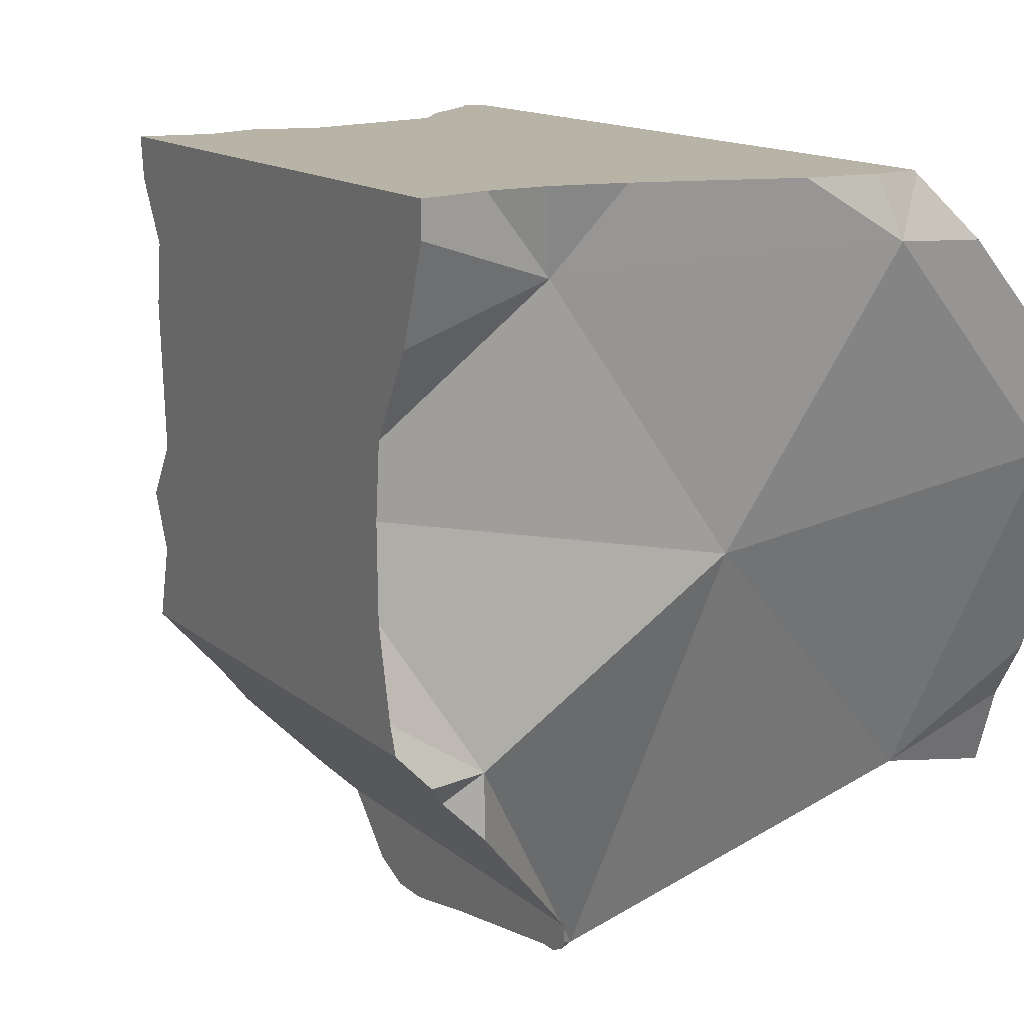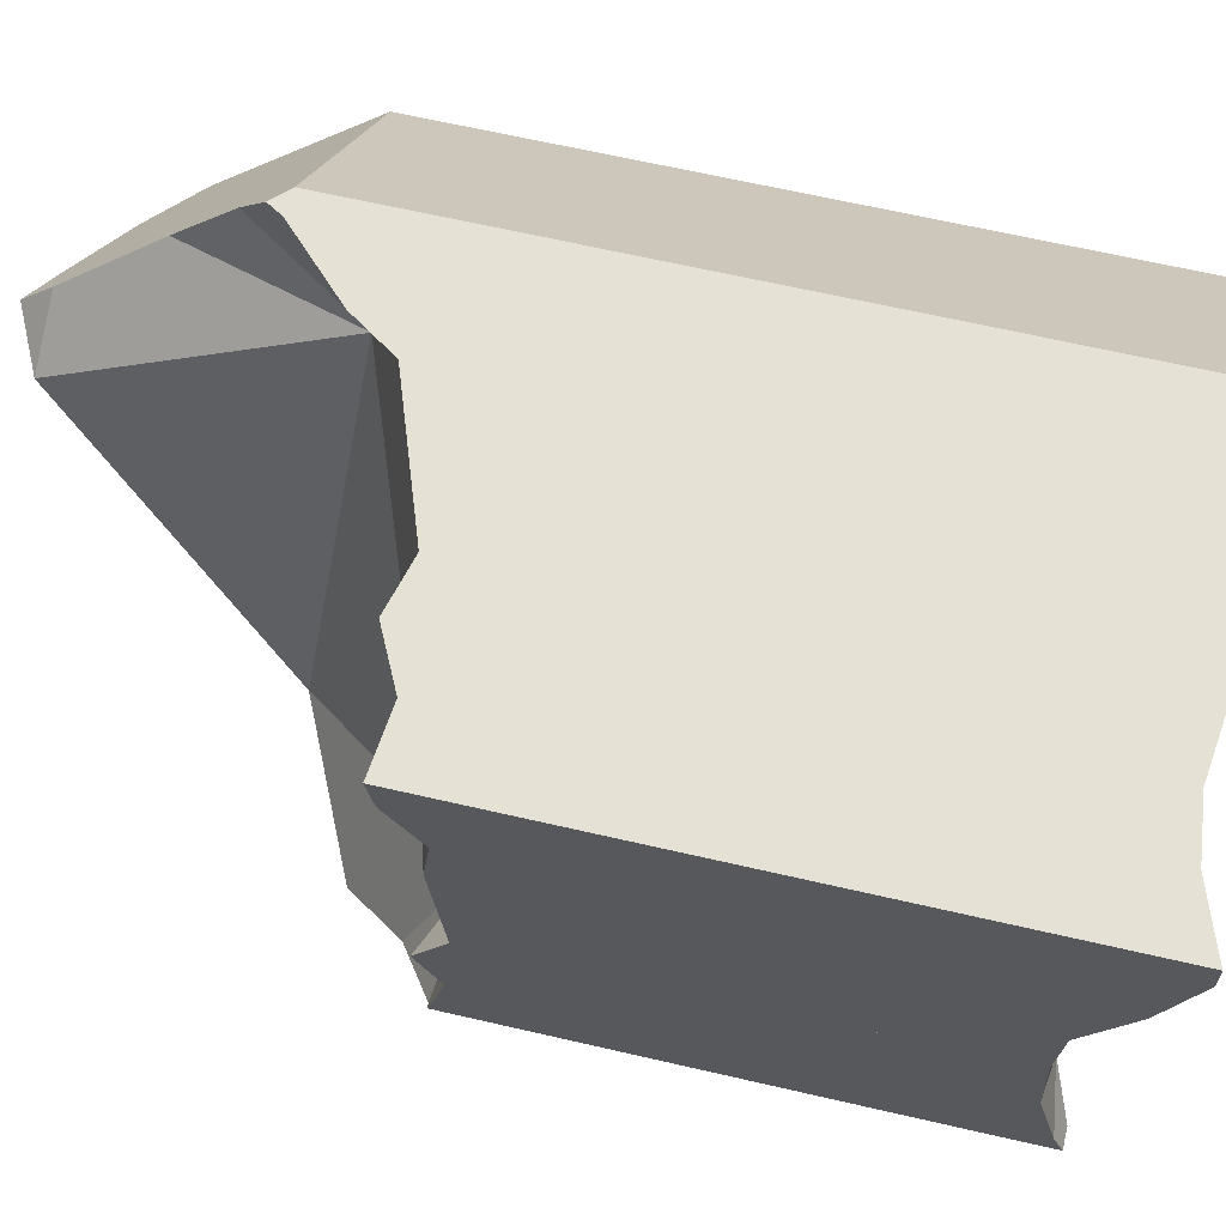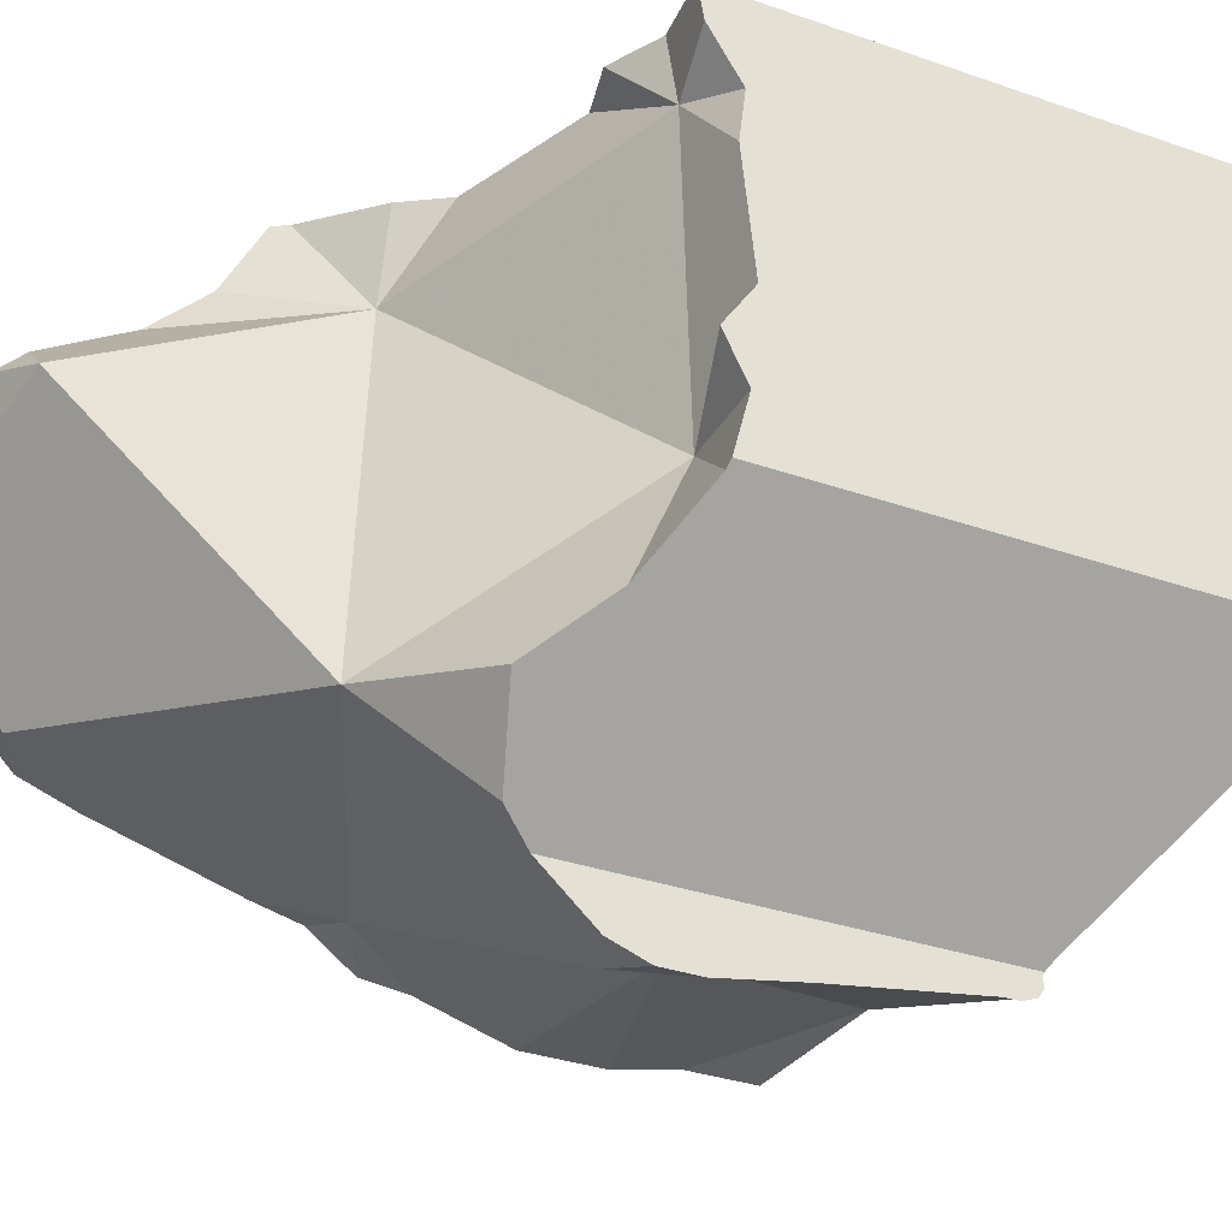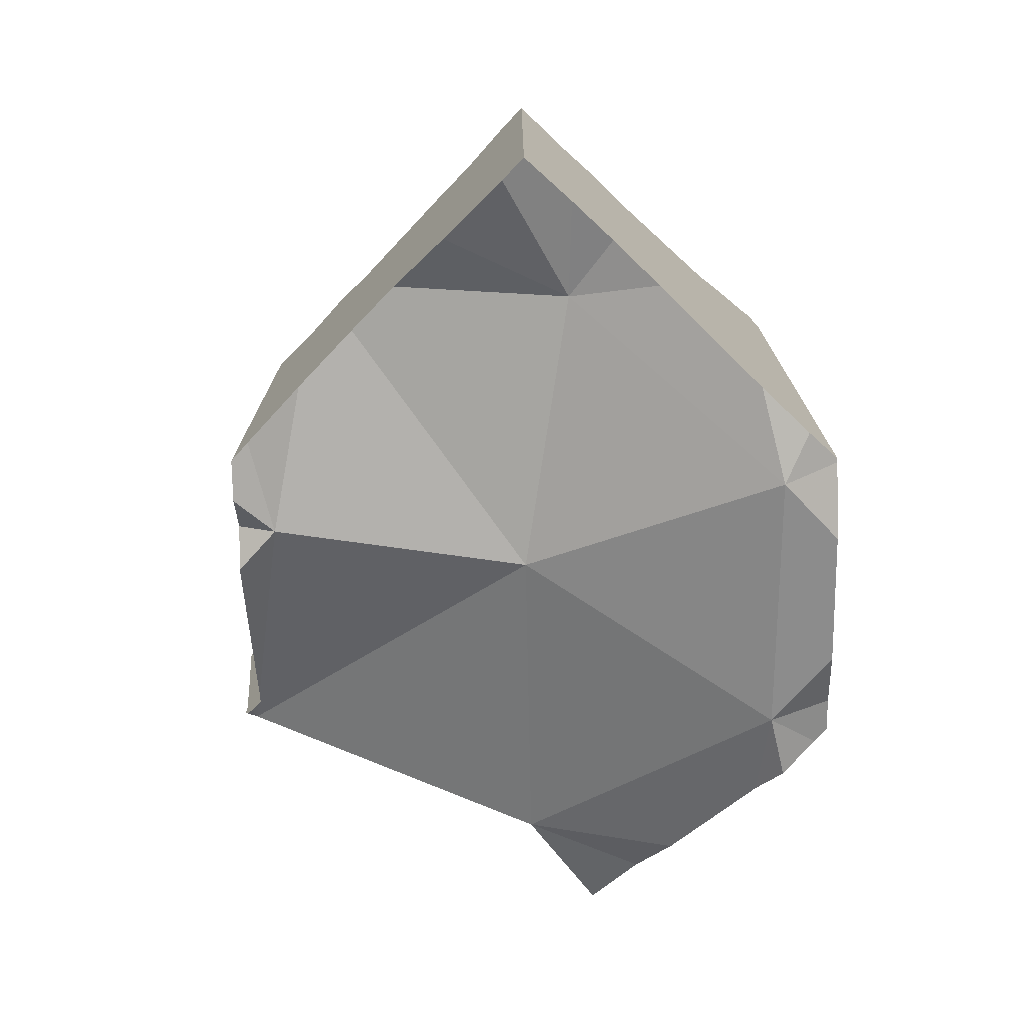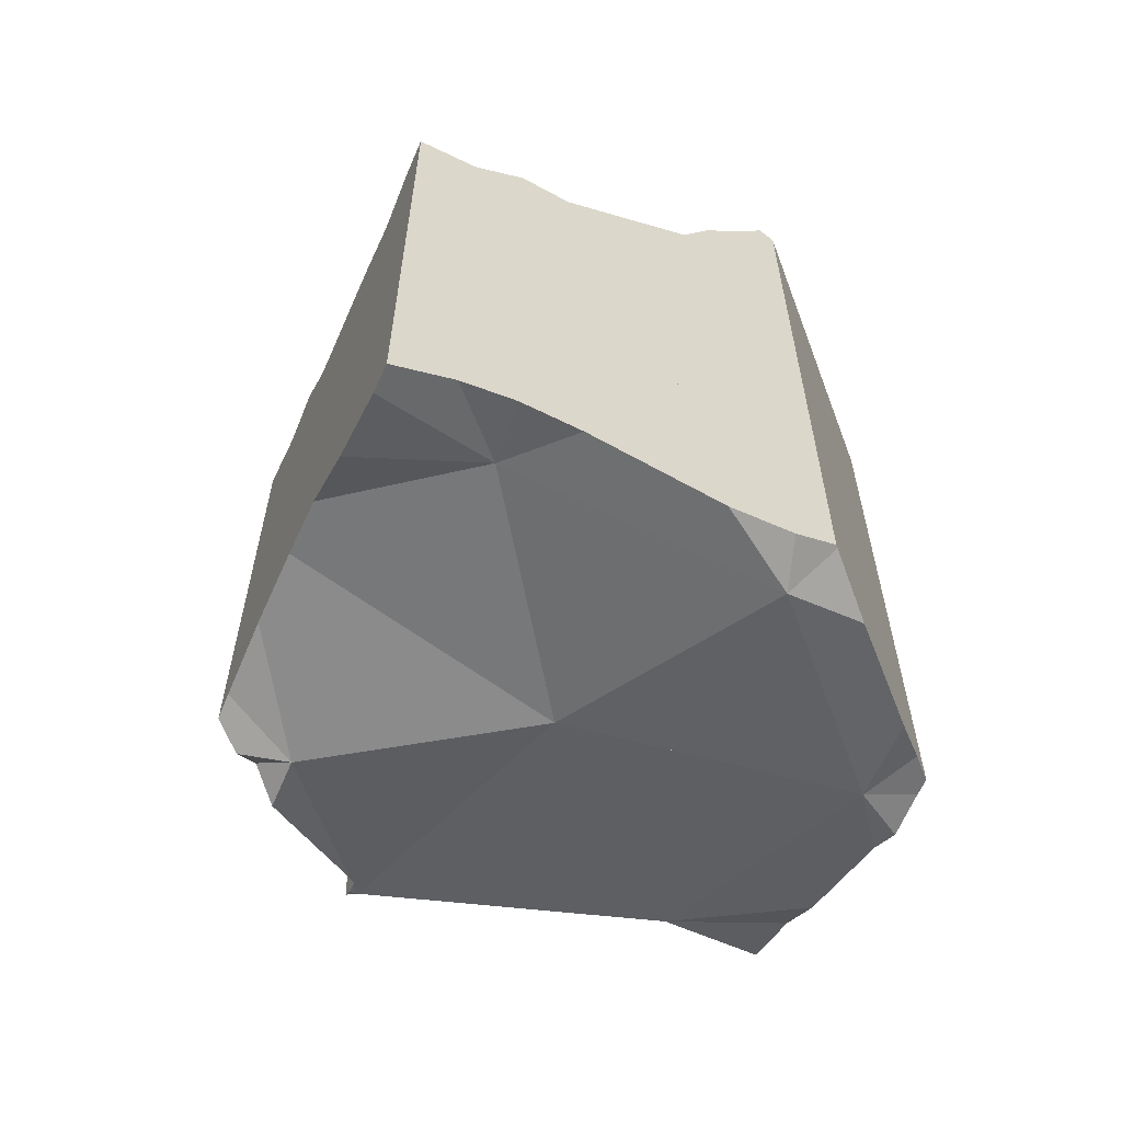
<metadata>
{"format":"obj","ext":"obj","renderer":"f3d","projection":"perspective","resolution":1024,"background":"white","views":[{"elev":12.6,"azim":152.1,"up":"+Y"},{"elev":64.3,"azim":103.2,"up":"+Y"},{"elev":-32.4,"azim":63.9,"up":"+Y"},{"elev":-74.7,"azim":136.4,"up":"+Z"},{"elev":-60.7,"azim":155.7,"up":"+Z"}]}
</metadata>
<code>
v 0.02211 0.03834 -0.2704
v 0.02212 0.03955 -0.2898
v 0.02212 0.03955 -0.2763
v 0.02212 0.03956 -0.2915
v 0.02214 0.04464 -0.2934
v 0.02215 0.03664 -0.2621
v 0.02217 0.05379 -0.2968
v 0.02221 0.06444 -0.3039
v 0.02222 0.03664 -0.2446
v 0.02222 0.03668 -0.2445
v 0.02222 0.0427 -0.225
v 0.02222 0.04334 -0.2198
v 0.02222 0.04395 -0.215
v 0.02222 0.05142 -0.2051
v 0.02222 0.05391 -0.1951
v 0.02222 0.05571 -0.1892
v 0.02222 0.06311 -0.1646
v 0.02222 0.06646 -0.2584
v 0.02222 0.06665 -0.3048
v 0.02222 0.06667 -0.2001
v 0.02222 0.06667 -0.1552
v 0.02222 0.06744 -0.1531
v 0.02222 0.07158 -0.3068
v 0.02222 0.07718 -0.1438
v 0.02222 0.08996 -0.3144
v 0.02222 0.09764 -0.3195
v 0.02222 0.1073 -0.3181
v 0.02222 0.1111 -0.318
v 0.02222 0.1111 -0.3146
v 0.02222 0.1111 -0.2898
v 0.02222 0.1111 -0.2312
v 0.02222 0.1111 -0.1778
v 0.02419 0.07765 -0.1424
v 0.02723 0.1161 -0.3194
v 0.02989 0.1188 -0.3087
v 0.03314 0.04782 -0.209
v 0.03372 0.105 -0.322
v 0.03521 0.1241 -0.3247
v 0.03522 0.1241 -0.3154
v 0.03524 0.08137 -0.135
v 0.03689 0.06598 -0.1468
v 0.04077 0.1297 -0.2997
v 0.0439 0.08834 -0.1333
v 0.04444 0.1333 -0.2193
v 0.04551 0.1344 -0.3274
v 0.04562 0.1345 -0.2957
v 0.04736 0.04491 -0.2991
v 0.04908 0.138 -0.3042
v 0.05109 0.14 -0.3025
v 0.05494 0.1438 -0.3299
v 0.05656 0.1455 -0.2902
v 0.05794 0.09964 -0.1306
v 0.06452 0.143 -0.1674
v 0.06459 0.1308 -0.1551
v 0.06584 0.03549 -0.2506
v 0.0661 0.155 -0.3277
v 0.06658 0.1369 -0.2957
v 0.06667 0.1556 -0.3277
v 0.06667 0.1556 -0.3136
v 0.06667 0.1556 -0.289
v 0.06667 0.1556 -0.2607
v 0.06667 0.1556 -0.2193
v 0.06667 0.1556 -0.1778
v 0.06739 0.1495 -0.171
v 0.06784 0.1556 -0.2893
v 0.06962 0.1166 -0.1358
v 0.06962 0.1157 -0.1349
v 0.06962 0.1141 -0.1333
v 0.06962 0.1101 -0.1294
v 0.07005 0.1556 -0.1744
v 0.07165 0.1447 -0.3321
v 0.0719 0.1556 -0.1775
v 0.07342 0.1556 -0.179
v 0.0752 0.1556 -0.3299
v 0.07813 0.138 -0.1913
v 0.0806 0.1556 -0.2877
v 0.08096 0.1063 -0.1347
v 0.0823 0.1556 -0.3299
v 0.08499 0.1556 -0.1906
v 0.08508 0.1556 -0.2872
v 0.08885 0.1556 -0.3299
v 0.09121 0.1556 -0.1999
v 0.09335 0.1556 -0.2861
v 0.09509 0.09289 -0.3178
v 0.09691 0.1556 -0.2261
v 0.09974 0.0498 -0.1802
v 0.1014 0.1556 -0.2036
v 0.1028 0.01089 -0.2217
v 0.1051 0.1556 -0.3159
v 0.107 0.1556 -0.3257
v 0.1089 0.01831 -0.2907
v 0.1111 0.008616 -0.2345
v 0.1111 0.008617 -0.226
v 0.1111 0.01023 -0.2216
v 0.1111 0.01164 -0.2178
v 0.1111 0.0117 -0.2529
v 0.1111 0.01521 -0.2773
v 0.1111 0.01633 -0.285
v 0.1111 0.01633 -0.2883
v 0.1111 0.01638 -0.2884
v 0.1111 0.01758 -0.2914
v 0.1111 0.01763 -0.2112
v 0.1111 0.01931 -0.2925
v 0.1111 0.02147 -0.2925
v 0.1111 0.02222 -0.2928
v 0.1111 0.02222 -0.2866
v 0.1111 0.02222 -0.2143
v 0.1111 0.02222 -0.2062
v 0.1128 0.02391 -0.2938
v 0.1156 0.02675 -0.1996
v 0.1166 0.1556 -0.3234
v 0.1174 0.1556 -0.3232
v 0.1183 0.1556 -0.2781
v 0.1184 0.1556 -0.2781
v 0.1202 0.1556 -0.2105
v 0.1226 0.03376 -0.197
v 0.1227 0.1556 -0.2657
v 0.1278 0.1556 -0.2086
v 0.1285 0.1407 -0.3182
v 0.1296 0.04071 -0.1944
v 0.1304 0.1556 -0.3218
v 0.1313 0.1556 -0.2077
v 0.1313 0.1556 -0.2188
v 0.1333 0.04444 -0.2524
v 0.1341 0.04522 -0.3112
v 0.1353 0.1556 -0.2753
v 0.1355 0.08085 -0.2208
v 0.138 0.0491 -0.3143
v 0.1382 0.06064 -0.3144
v 0.1393 0.1214 -0.2732
v 0.1404 0.05151 -0.2074
v 0.1417 0.1556 -0.2742
v 0.1421 0.0532 -0.2085
v 0.1422 0.1421 -0.2155
v 0.1422 0.1556 -0.3233
v 0.1423 0.1556 -0.2238
v 0.1424 0.1556 -0.2133
v 0.1442 0.05536 -0.3112
v 0.1459 0.1556 -0.2254
v 0.1495 0.06065 -0.3182
v 0.1503 0.1556 -0.2738
v 0.1537 0.06488 -0.3045
v 0.1542 0.06528 -0.2161
v 0.1556 0.06667 -0.2905
v 0.1556 0.06667 -0.2377
v 0.1556 0.06667 -0.2164
v 0.1556 0.06671 -0.3033
v 0.1556 0.06675 -0.3178
v 0.1556 0.07152 -0.3158
v 0.1556 0.07616 -0.3034
v 0.1556 0.07983 -0.2198
v 0.1556 0.08345 -0.2985
v 0.1556 0.08698 -0.312
v 0.1556 0.08966 -0.2149
v 0.1556 0.09847 -0.2207
v 0.1556 0.0995 -0.2214
v 0.1556 0.1019 -0.286
v 0.1556 0.1035 -0.3115
v 0.1556 0.1075 -0.3119
v 0.1556 0.1091 -0.3107
v 0.1556 0.1091 -0.312
v 0.1556 0.1105 -0.2817
v 0.1556 0.1109 -0.3122
v 0.1556 0.1115 -0.2614
v 0.1556 0.1119 -0.2202
v 0.1556 0.1139 -0.28
v 0.1556 0.1165 -0.3127
v 0.1556 0.1221 -0.2192
v 0.1556 0.1252 -0.2725
v 0.1556 0.1258 -0.2188
v 0.1556 0.1284 -0.2726
v 0.1556 0.132 -0.3218
v 0.1556 0.1368 -0.2202
v 0.1556 0.1473 -0.2732
v 0.1556 0.1479 -0.2133
v 0.1556 0.1479 -0.2272
v 0.1556 0.1493 -0.3282
v 0.1556 0.1556 -0.3282
v 0.1556 0.1556 -0.2905
v 0.1556 0.1556 -0.2764
v 0.1556 0.1556 -0.2377
v 0.1556 0.1556 -0.2315
v 0.1556 0.1556 -0.212
f 6 1 3
f 3 1 18
f 1 6 10
f 1 10 18
f 7 2 3
f 47 3 2
f 5 4 2
f 47 2 4
f 5 2 7
f 6 3 47
f 7 3 18
f 7 4 5
f 47 4 7
f 10 6 9
f 55 9 6
f 55 6 47
f 19 8 7
f 47 7 8
f 19 7 18
f 8 19 37
f 47 8 37
f 36 10 9
f 36 9 55
f 18 10 11
f 36 11 10
f 11 12 20
f 36 12 11
f 18 11 20
f 13 20 12
f 36 13 12
f 14 20 13
f 36 14 13
f 15 20 14
f 14 36 15
f 16 20 15
f 16 15 36
f 16 17 20
f 36 17 16
f 17 21 20
f 21 17 41
f 41 17 36
f 18 30 19
f 18 20 31
f 31 30 18
f 19 30 23
f 19 23 37
f 20 21 32
f 32 31 20
f 32 21 22
f 22 21 41
f 32 22 24
f 22 33 24
f 41 33 22
f 25 23 29
f 23 25 37
f 30 29 23
f 32 24 33
f 25 27 26
f 37 25 26
f 25 29 27
f 26 27 37
f 29 35 27
f 35 37 27
f 29 30 35
f 61 30 31
f 35 30 42
f 46 42 30
f 61 46 30
f 44 31 32
f 31 44 61
f 32 33 40
f 32 40 43
f 32 43 67
f 32 63 44
f 54 53 32
f 53 63 32
f 67 54 32
f 41 40 33
f 37 35 42
f 36 86 41
f 36 55 88
f 88 86 36
f 37 42 46
f 37 46 57
f 47 37 84
f 57 84 37
f 43 40 41
f 52 43 41
f 77 52 41
f 41 86 77
f 52 68 43
f 67 43 68
f 61 44 62
f 63 62 44
f 57 46 51
f 61 51 46
f 91 55 47
f 47 84 91
f 60 57 51
f 61 60 51
f 52 69 68
f 69 52 77
f 53 54 75
f 53 64 63
f 53 75 64
f 67 66 54
f 77 54 66
f 75 54 77
f 55 92 88
f 91 98 55
f 55 96 92
f 97 96 55
f 55 98 97
f 65 57 60
f 57 65 76
f 76 80 57
f 80 83 57
f 113 57 83
f 130 84 57
f 114 57 113
f 130 57 114
f 80 60 61
f 76 65 60
f 80 76 60
f 61 62 85
f 80 61 113
f 85 117 61
f 61 117 113
f 63 85 62
f 64 70 63
f 63 70 72
f 63 72 73
f 73 79 63
f 79 82 63
f 82 85 63
f 64 72 70
f 75 72 64
f 68 66 67
f 77 66 68
f 77 68 69
f 72 75 73
f 73 75 79
f 77 86 75
f 75 82 79
f 134 82 75
f 86 127 75
f 75 127 134
f 83 80 113
f 87 85 82
f 134 87 82
f 91 84 105
f 109 105 84
f 109 84 129
f 129 84 130
f 85 87 115
f 85 115 123
f 181 117 85
f 85 123 136
f 85 136 181
f 88 108 86
f 108 110 86
f 110 116 86
f 116 120 86
f 86 120 131
f 86 131 127
f 134 115 87
f 88 92 93
f 93 94 88
f 94 95 88
f 88 95 102
f 88 102 108
f 91 99 98
f 100 99 91
f 101 100 91
f 101 91 103
f 103 91 104
f 91 105 104
f 93 92 107
f 92 96 107
f 94 93 107
f 107 95 94
f 107 102 95
f 97 106 96
f 96 106 107
f 97 98 106
f 98 99 106
f 99 100 106
f 104 100 101
f 106 100 104
f 104 101 103
f 108 102 107
f 106 104 105
f 105 109 106
f 107 106 124
f 109 125 106
f 106 144 124
f 125 144 106
f 108 107 110
f 110 107 116
f 107 131 116
f 145 107 124
f 131 107 133
f 107 145 133
f 125 109 129
f 113 117 114
f 114 117 126
f 114 126 130
f 134 123 115
f 120 116 131
f 117 132 126
f 117 141 132
f 181 141 117
f 134 136 123
f 124 144 145
f 128 125 129
f 125 128 138
f 125 138 142
f 125 142 147
f 125 147 144
f 126 132 130
f 127 131 133
f 127 133 143
f 127 165 134
f 127 143 151
f 127 151 154
f 154 155 127
f 155 156 127
f 127 156 165
f 129 138 128
f 130 150 129
f 129 142 138
f 129 147 142
f 129 150 147
f 174 130 132
f 130 152 150
f 130 157 152
f 130 162 157
f 130 166 162
f 130 169 166
f 169 130 171
f 174 171 130
f 174 132 141
f 133 145 143
f 134 139 136
f 134 176 139
f 134 165 168
f 168 170 134
f 134 170 173
f 173 176 134
f 136 139 181
f 176 182 139
f 139 182 181
f 141 180 174
f 181 180 141
f 143 145 146
f 151 143 146
f 145 144 164
f 144 147 152
f 144 152 157
f 144 157 162
f 144 162 164
f 151 146 145
f 155 151 145
f 155 145 156
f 156 145 165
f 145 164 165
f 152 147 150
f 155 154 151
f 164 162 166
f 165 164 181
f 164 166 169
f 164 169 171
f 164 171 174
f 164 174 181
f 168 165 181
f 168 173 170
f 168 176 173
f 168 181 176
f 174 180 181
f 181 182 176
f 37 34 38
f 37 39 34
f 38 34 39
f 37 38 45
f 37 57 39
f 37 45 50
f 37 50 71
f 37 84 57
f 71 84 37
f 45 38 39
f 45 39 48
f 39 57 48
f 45 48 59
f 59 50 45
f 48 57 49
f 49 59 48
f 51 49 57
f 51 59 49
f 59 56 50
f 71 50 56
f 60 51 57
f 60 59 51
f 59 58 56
f 71 56 58
f 65 60 57
f 57 76 65
f 76 57 80
f 80 57 83
f 57 113 83
f 57 84 130
f 113 57 114
f 57 130 114
f 78 58 59
f 71 58 74
f 78 74 58
f 65 59 60
f 89 59 65
f 78 59 90
f 59 89 90
f 89 65 76
f 74 78 71
f 78 81 71
f 71 81 90
f 71 119 84
f 71 90 111
f 71 111 112
f 71 112 119
f 89 76 80
f 81 78 90
f 80 83 89
f 83 113 89
f 119 167 84
f 130 84 129
f 129 84 153
f 153 84 158
f 159 158 84
f 84 161 159
f 84 163 161
f 84 167 163
f 90 89 111
f 89 112 111
f 89 121 112
f 89 113 179
f 89 135 121
f 179 135 89
f 119 112 121
f 126 113 114
f 179 113 126
f 130 126 114
f 121 135 119
f 135 177 119
f 172 167 119
f 172 119 177
f 130 132 126
f 132 180 126
f 180 179 126
f 129 150 130
f 138 129 140
f 142 129 138
f 149 140 129
f 129 142 147
f 129 147 150
f 129 153 149
f 132 130 174
f 130 150 152
f 130 152 157
f 130 157 162
f 130 162 166
f 130 166 169
f 171 130 169
f 174 130 171
f 141 132 174
f 132 141 180
f 135 178 177
f 179 178 135
f 138 140 148
f 142 138 148
f 149 148 140
f 174 180 141
f 142 148 147
f 147 148 149
f 153 147 149
f 150 147 160
f 160 147 153
f 152 150 160
f 152 160 157
f 160 153 158
f 157 160 162
f 160 158 159
f 161 160 159
f 163 160 161
f 162 160 179
f 160 163 167
f 179 160 167
f 166 162 179
f 171 169 166
f 171 166 179
f 178 167 172
f 179 167 178
f 174 171 180
f 171 179 180
f 178 172 177
f 123 115 118
f 118 115 134
f 134 115 123
f 122 118 134
f 118 122 137
f 136 123 118
f 118 137 136
f 134 137 122
f 134 123 136
f 134 136 139
f 134 175 137
f 139 176 134
f 175 134 173
f 173 134 176
f 136 137 183
f 139 136 183
f 137 175 183
f 139 182 176
f 139 183 182
f 173 183 175
f 176 183 173
f 182 183 176
f 29 28 27
f 37 27 28
f 35 29 27
f 35 27 37
f 34 28 29
f 37 28 34
f 29 35 34
f 34 35 39
f 34 39 37
f 35 37 42
f 39 35 42
f 57 37 39
f 42 37 46
f 46 37 57
f 39 42 48
f 48 57 39
f 46 48 42
f 46 49 48
f 46 51 49
f 57 51 46
f 49 57 48
f 57 49 51

</code>
